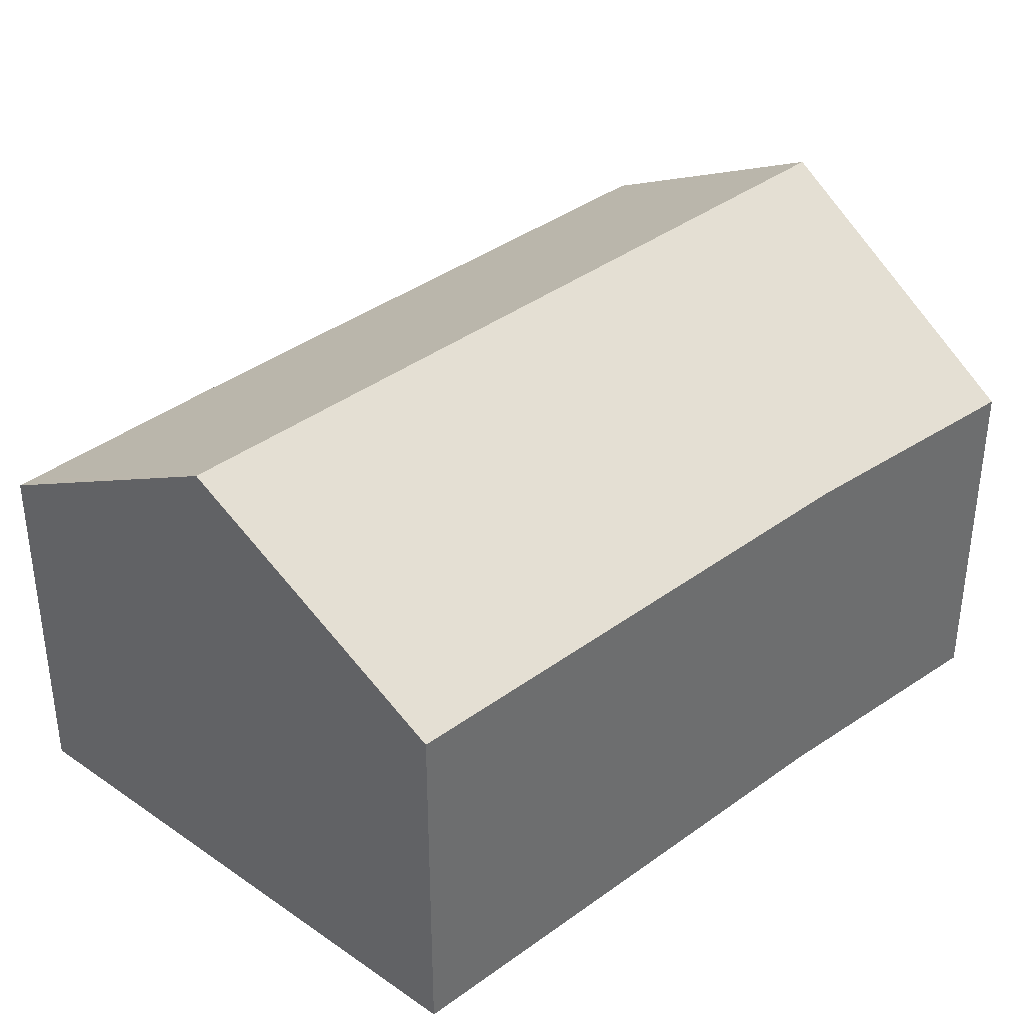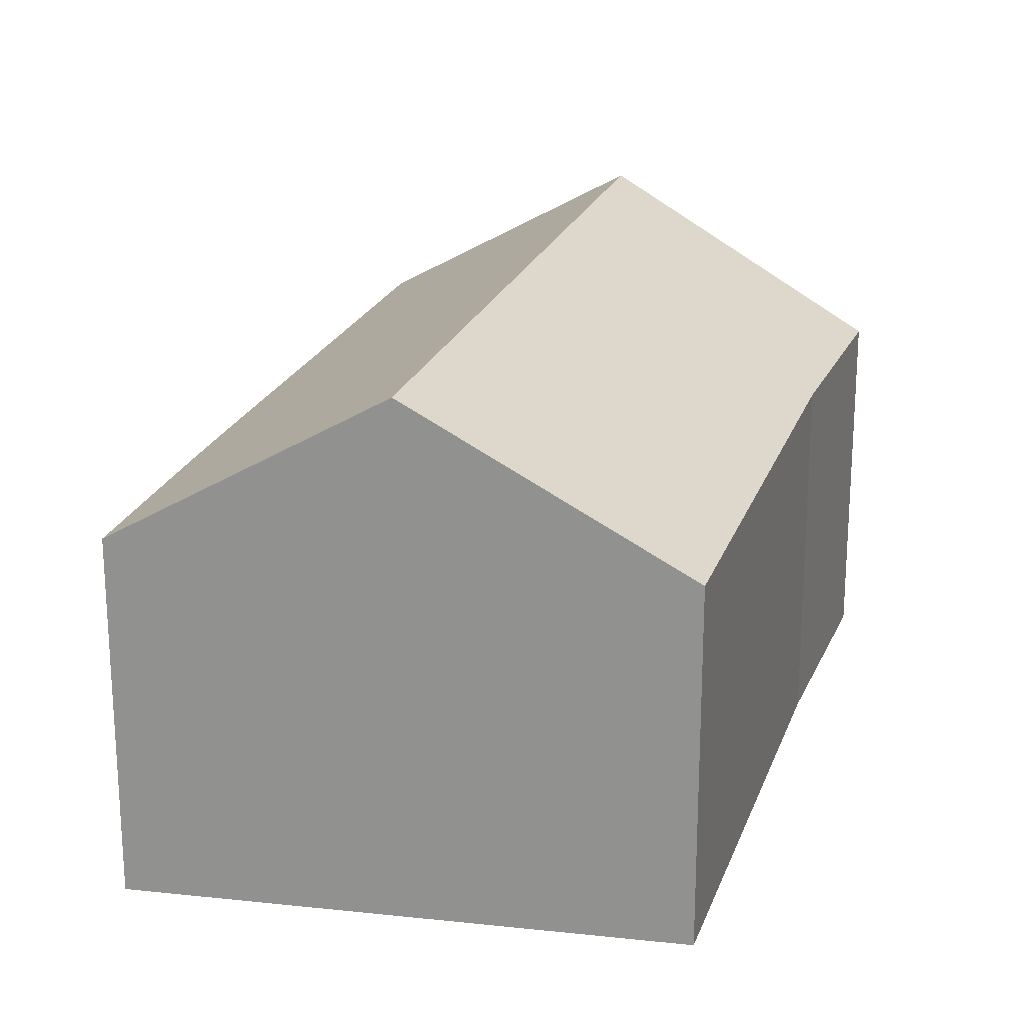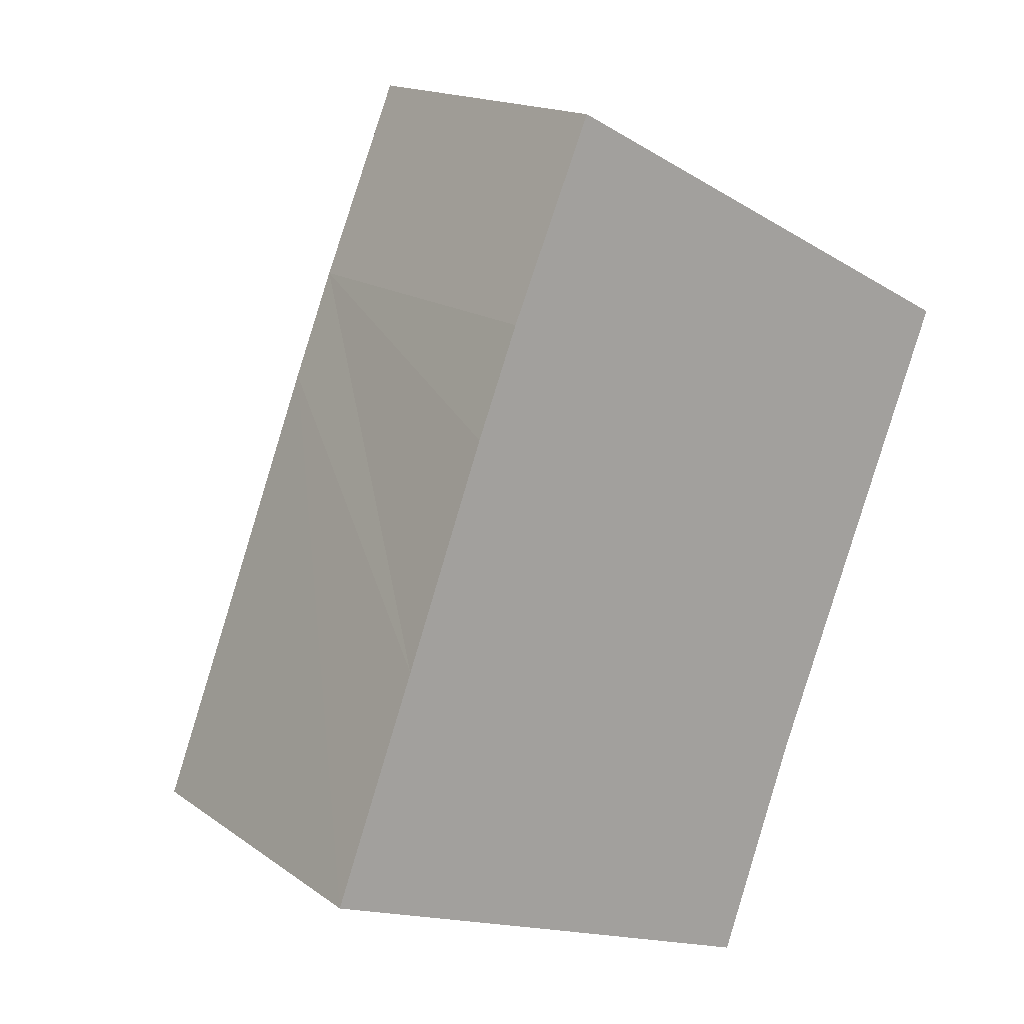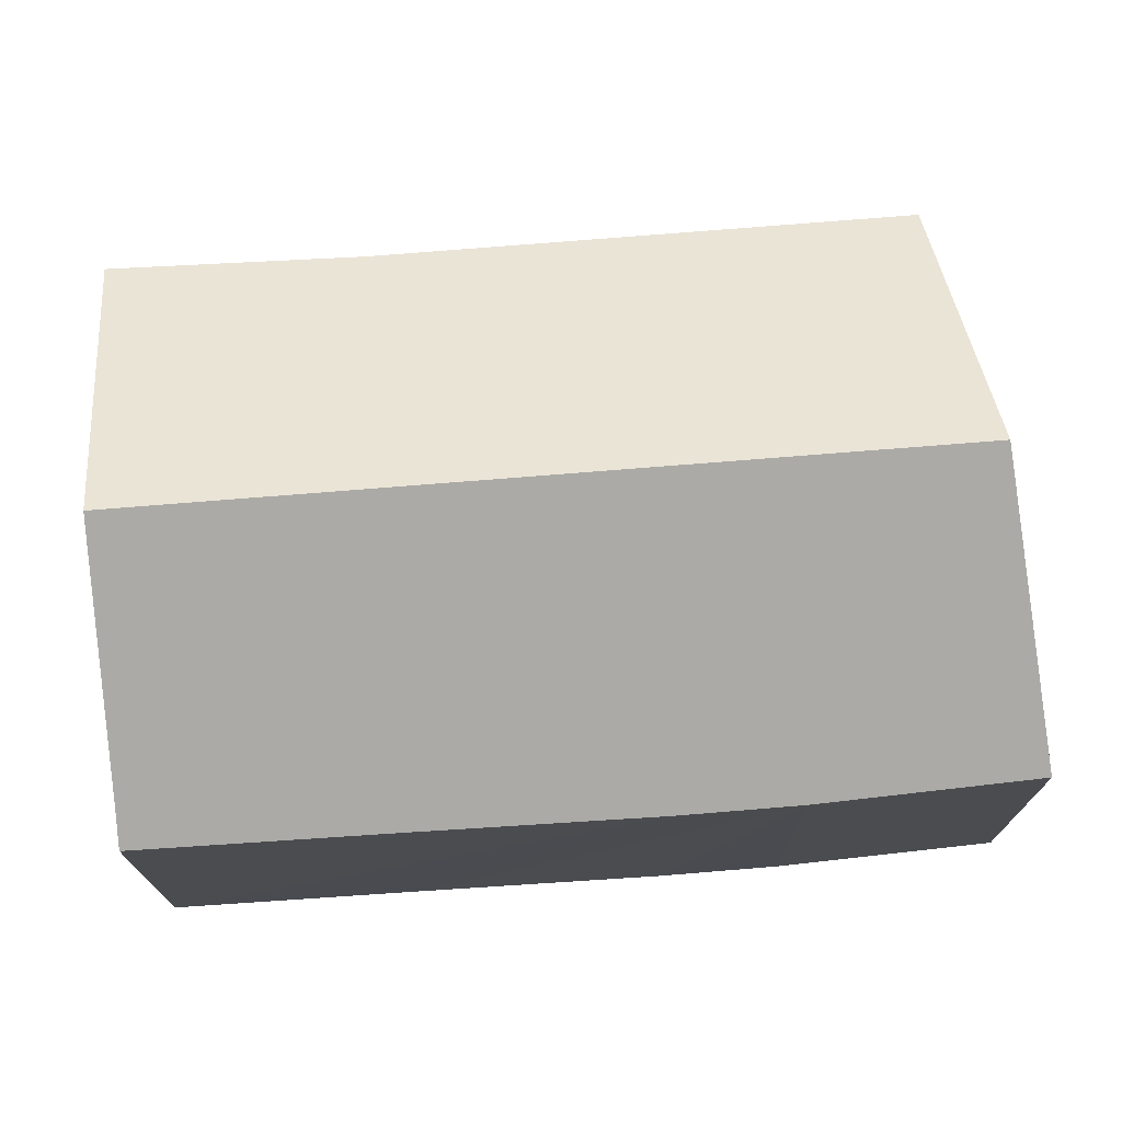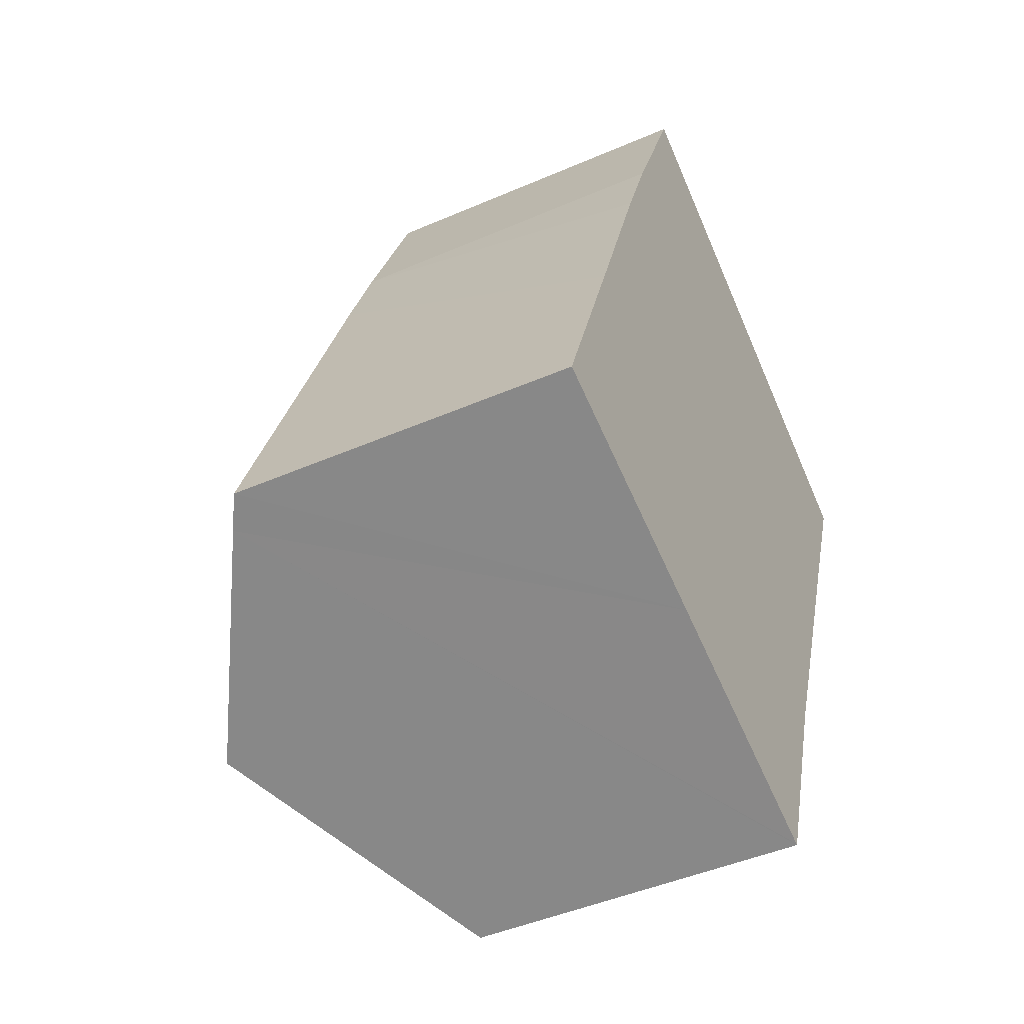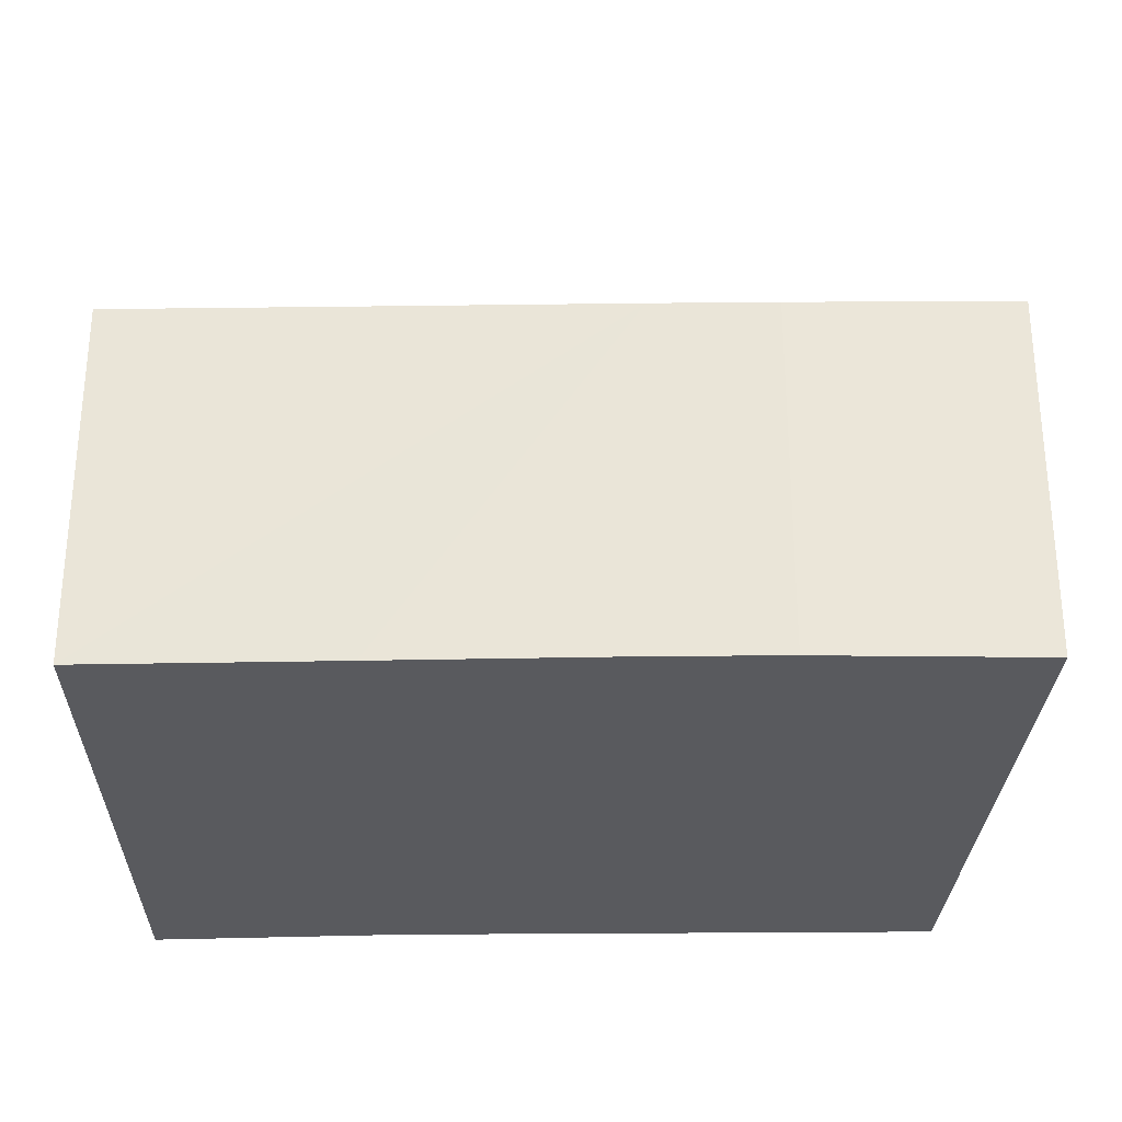
<metadata>
{"format":"obj","ext":"obj","renderer":"f3d","projection":"perspective","resolution":1024,"background":"white","views":[{"elev":38.9,"azim":68.9,"up":"+Y"},{"elev":22.0,"azim":38.0,"up":"+Y"},{"elev":16.1,"azim":-35.2,"up":"+Z"},{"elev":75.0,"azim":-73.2,"up":"+Y"},{"elev":-45.8,"azim":-63.5,"up":"+Z"},{"elev":-31.7,"azim":-67.8,"up":"+Y"}]}
</metadata>
<code>
v  12.84 8.9 -4.855
v  13.25 8.9 -3.813
v  12.88 8.877 -4.869
v  6.293 12.86 -2.374
v  14.9 9.003 0.915
v  13.54 12.86 16.16
v  19.22 9.265 13.22
v  19.65 8.995 13
v  0.831 9.557 -0.305
v  0 9.056 5.545e-16
v  2.188 9.01 5.813
v  4.303 8.957 11.48
v  5.394 8.96 14.25
v  7.384 9.049 18.91
v  10.56 10.97 17.7
v  7.539 9.056 19.27
v  12.88 2.981e-16 -4.869
v  12.84 2.973e-16 -4.855
v  6.293 1.454e-16 -2.374
v  0 0 0
v  0.831 1.868e-17 -0.305
v  2.188 -3.559e-16 5.813
v  4.303 -7.028e-16 11.48
v  5.394 -8.725e-16 14.25
v  7.384 -1.158e-15 18.91
v  7.539 -1.18e-15 19.27
v  10.56 -1.084e-15 17.7
v  19.65 -7.961e-16 13
v  13.54 -9.895e-16 16.16
v  19.22 -8.096e-16 13.22
v  14.9 -5.603e-17 0.915
v  13.25 2.335e-16 -3.813
g defaultobject
f 1 2 3
f 2 1 4
f 2 4 5
f 5 4 6
f 5 6 7
f 5 7 8
f 9 6 4
f 6 9 10
f 6 10 11
f 6 11 12
f 6 12 13
f 6 13 14
f 6 14 15
f 15 14 16
f 17 1 3
f 1 17 4
f 4 17 9
f 9 17 18
f 9 18 19
f 9 19 10
f 10 19 20
f 20 19 21
f 20 11 10
f 11 20 12
f 12 20 22
f 12 22 13
f 13 22 23
f 13 23 24
f 25 13 24
f 25 14 13
f 14 25 16
f 16 25 26
f 26 15 16
f 15 26 6
f 6 26 7
f 7 26 27
f 7 27 8
f 8 27 28
f 28 27 29
f 28 29 30
f 8 31 5
f 31 8 28
f 31 2 5
f 2 31 3
f 3 31 17
f 17 31 32
f 25 27 26
f 27 25 24
f 27 24 29
f 29 24 30
f 30 24 23
f 30 23 28
f 28 23 31
f 31 23 22
f 31 22 20
f 31 20 32
f 32 20 21
f 32 21 19
f 32 19 18
f 32 18 17

</code>
